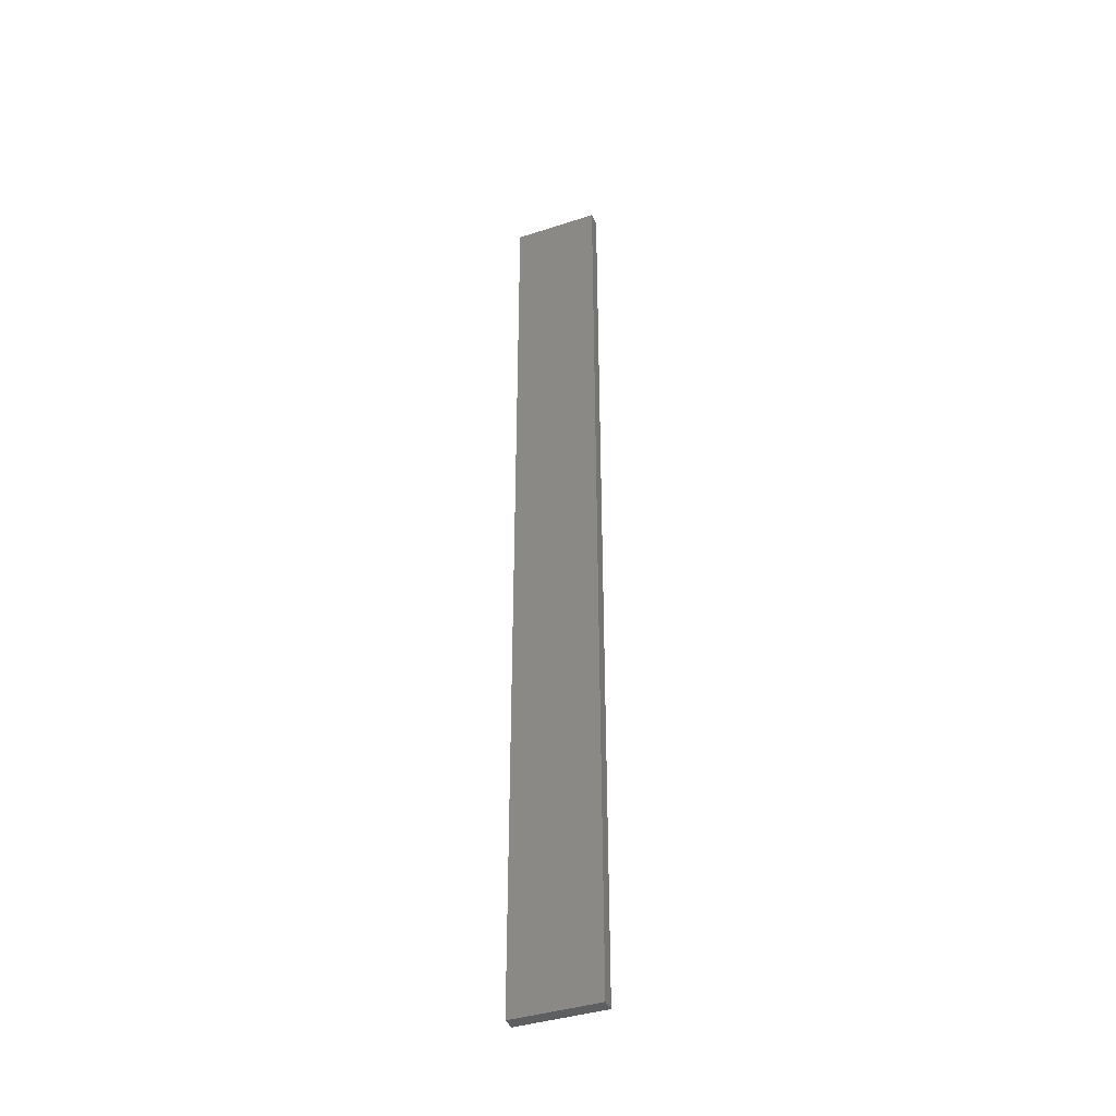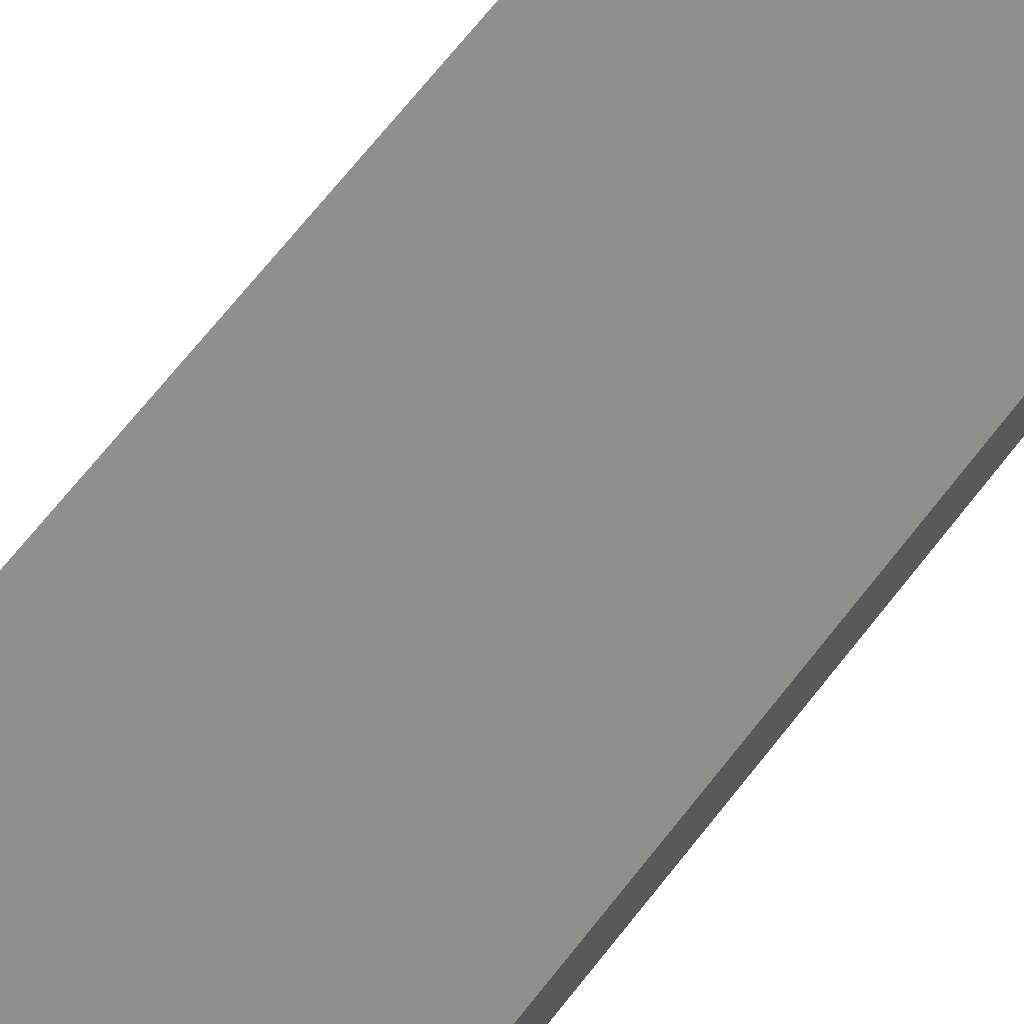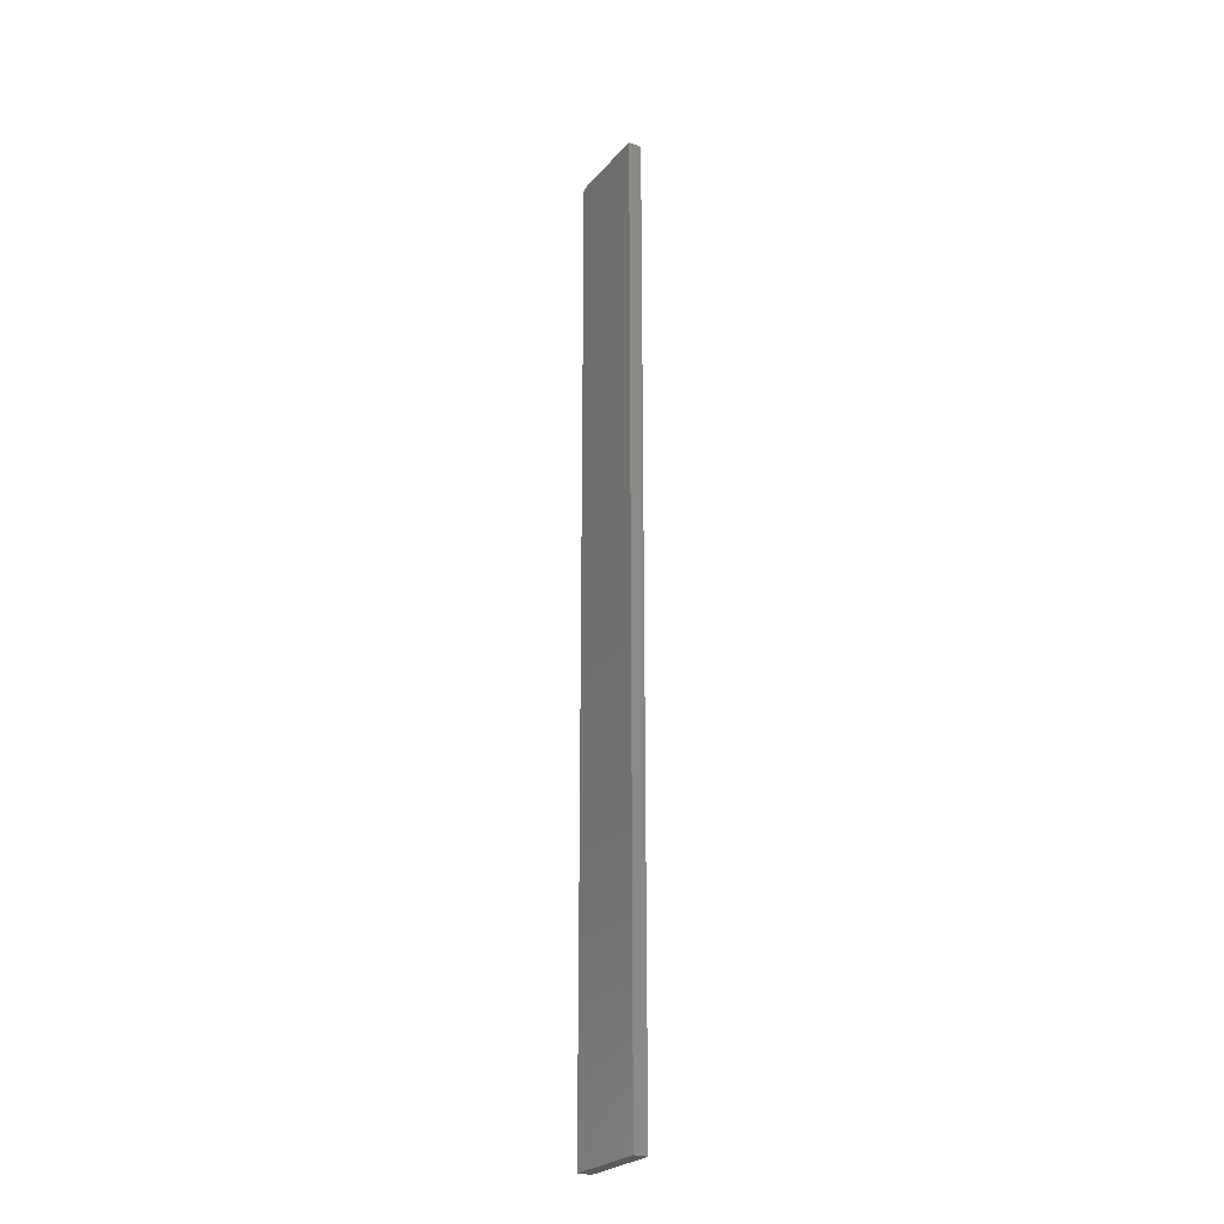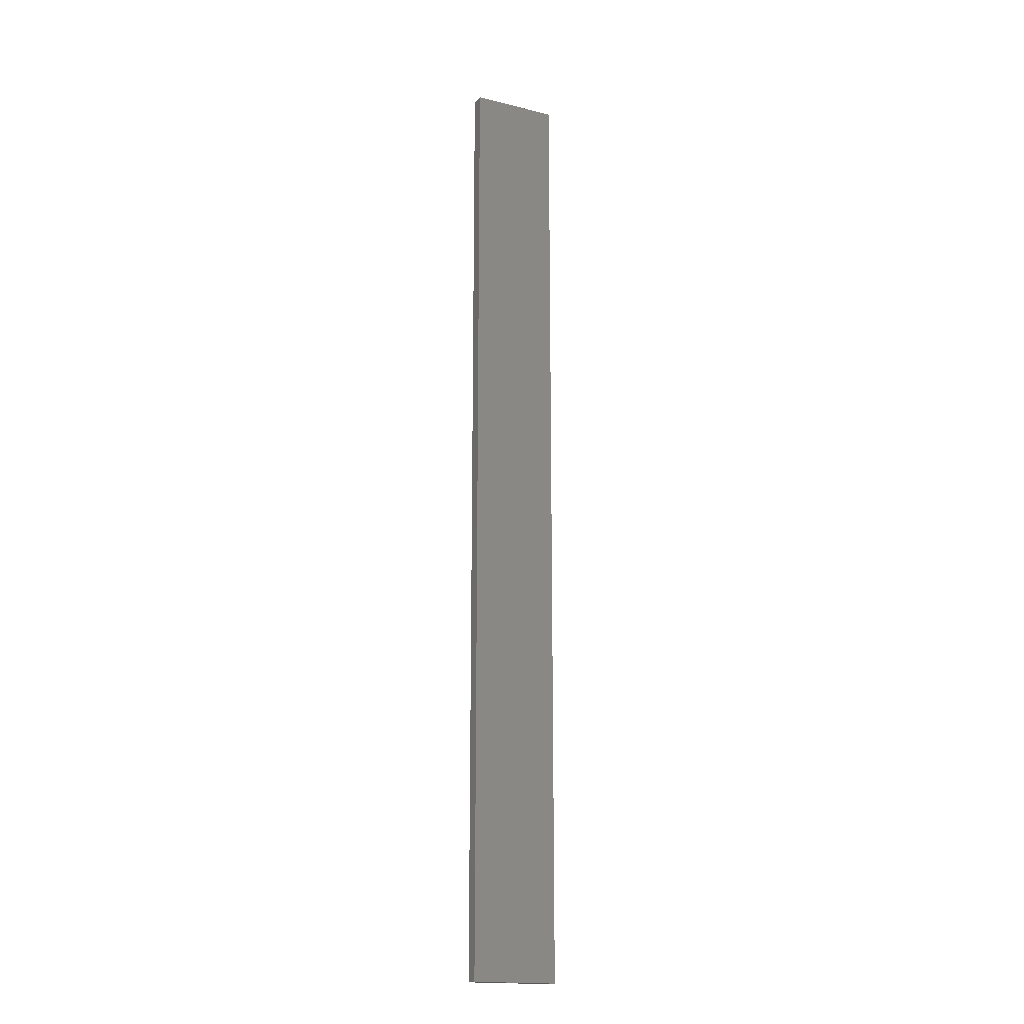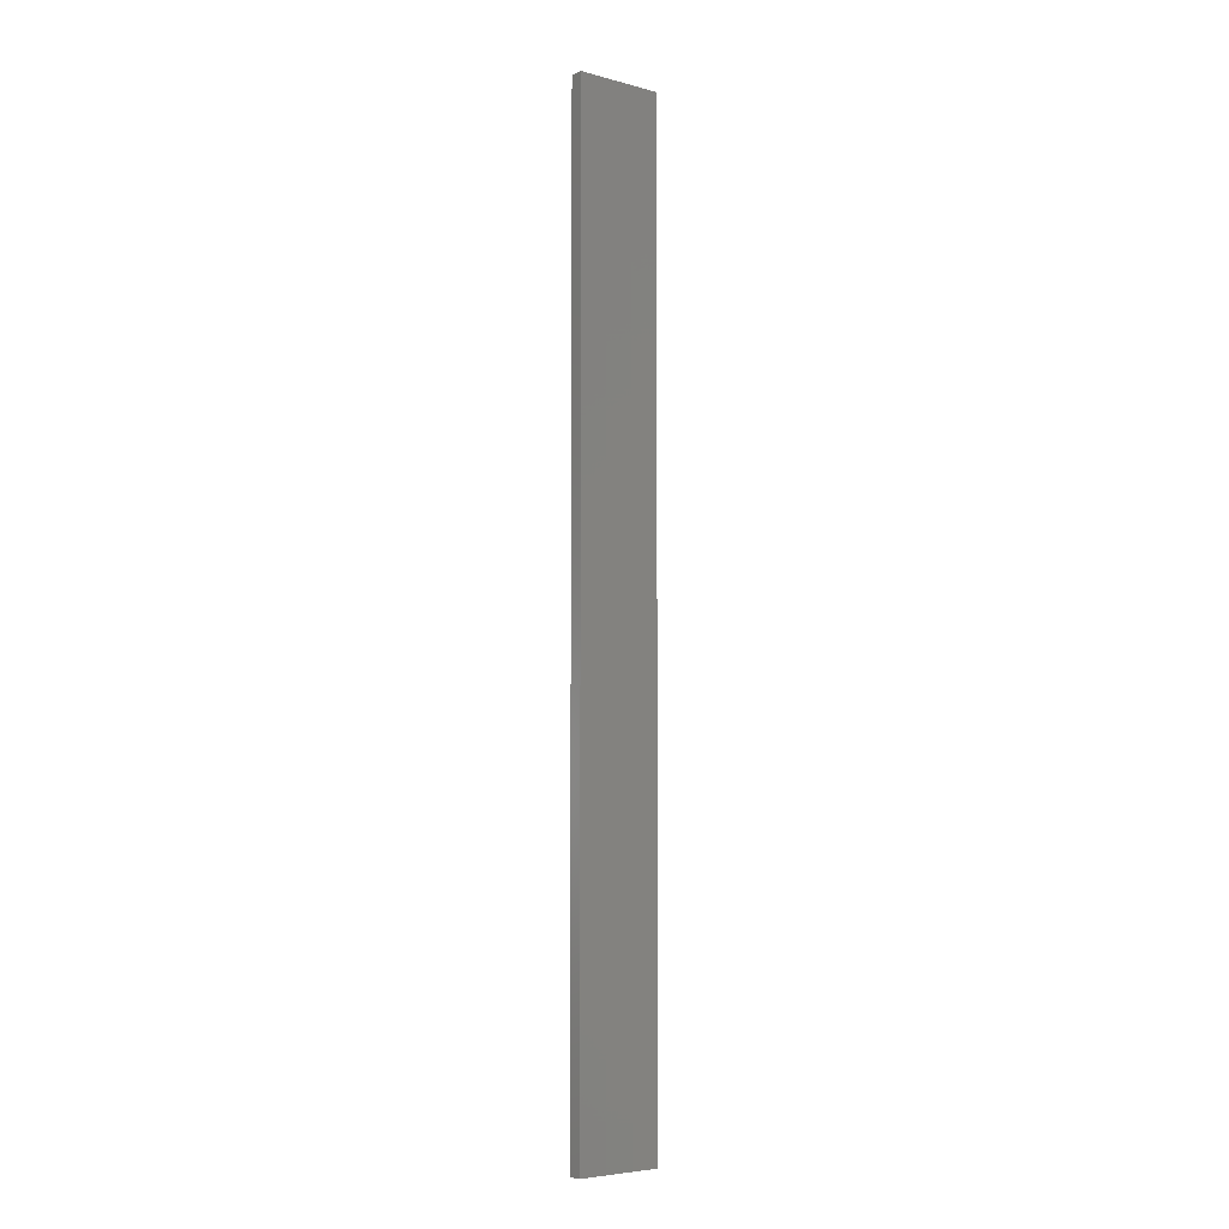
<metadata>
{"format":"stl","ext":"stl","renderer":"f3d","projection":"perspective","resolution":1024,"background":"white","views":[{"elev":-39.8,"azim":-145.9,"up":"+Z"},{"elev":44.0,"azim":-149.7,"up":"+Y"},{"elev":-25.3,"azim":71.5,"up":"+Z"},{"elev":-17.5,"azim":-14.1,"up":"+Z"},{"elev":-5.6,"azim":152.9,"up":"+Z"}]}
</metadata>
<code>
# stl→obj: 16 verts, 28 faces
v 19.26 -2.355 389
v 19.15 -2.377 389
v 19.15 -2.377 385.4
v 19.26 -2.355 385.4
v 19.37 -2.332 389
v 19.37 -2.332 385.4
v 19.47 -2.309 385.4
v 19.47 -2.309 389
v 19.46 -2.26 389
v 19.46 -2.26 385.4
v 19.14 -2.328 385.4
v 19.25 -2.306 389
v 19.25 -2.306 385.4
v 19.36 -2.283 385.4
v 19.14 -2.328 389
v 19.36 -2.283 389
f 1 2 3
f 1 3 4
f 5 4 6
f 5 6 7
f 5 1 4
f 8 5 7
f 8 7 9
f 7 10 9
f 11 12 13
f 13 12 14
f 15 12 11
f 14 16 10
f 12 16 14
f 16 9 10
f 15 11 2
f 11 3 2
f 6 14 10
f 6 10 7
f 4 13 14
f 4 14 6
f 3 11 13
f 3 13 4
f 9 16 8
f 16 5 8
f 16 12 5
f 12 1 5
f 15 2 12
f 12 2 1

</code>
